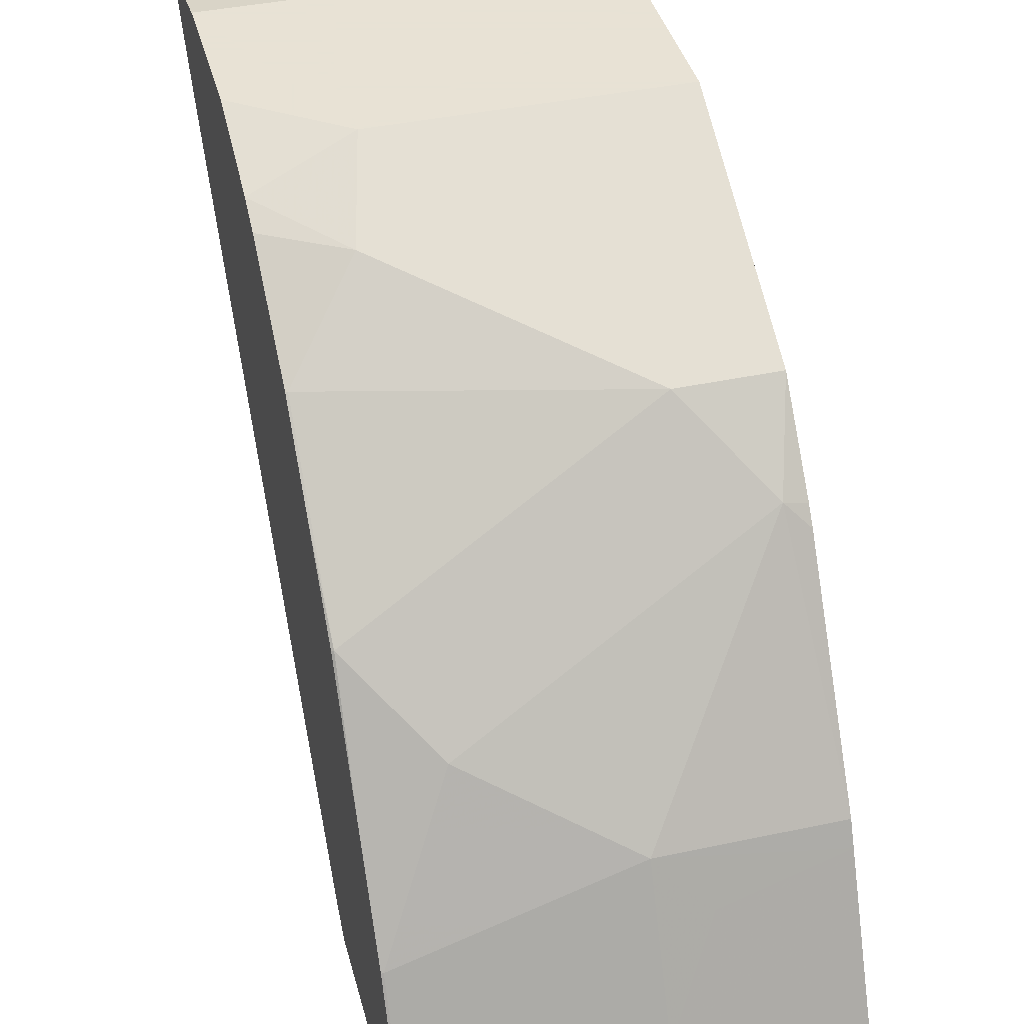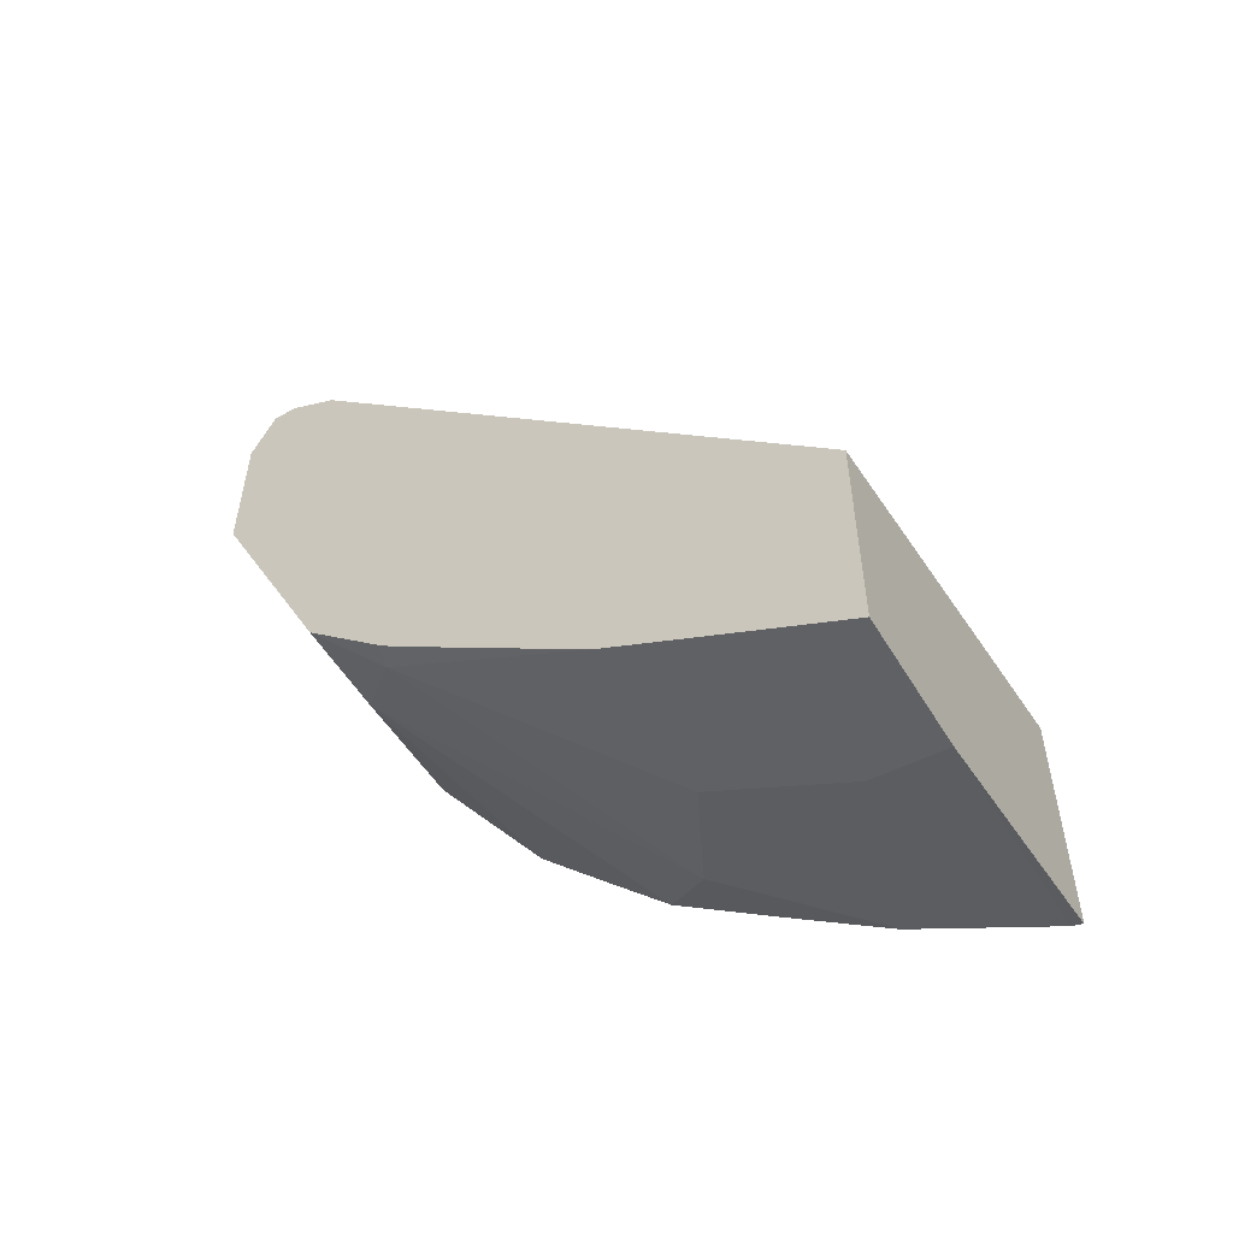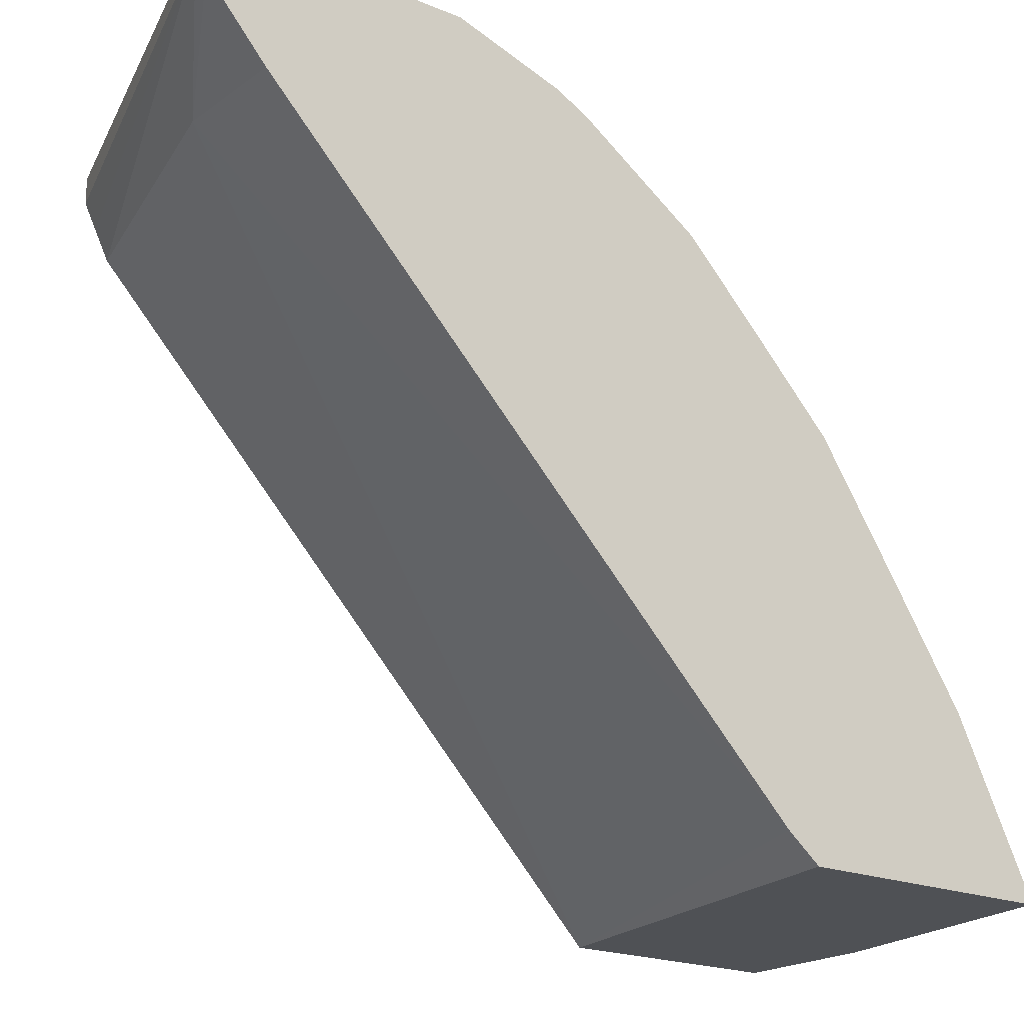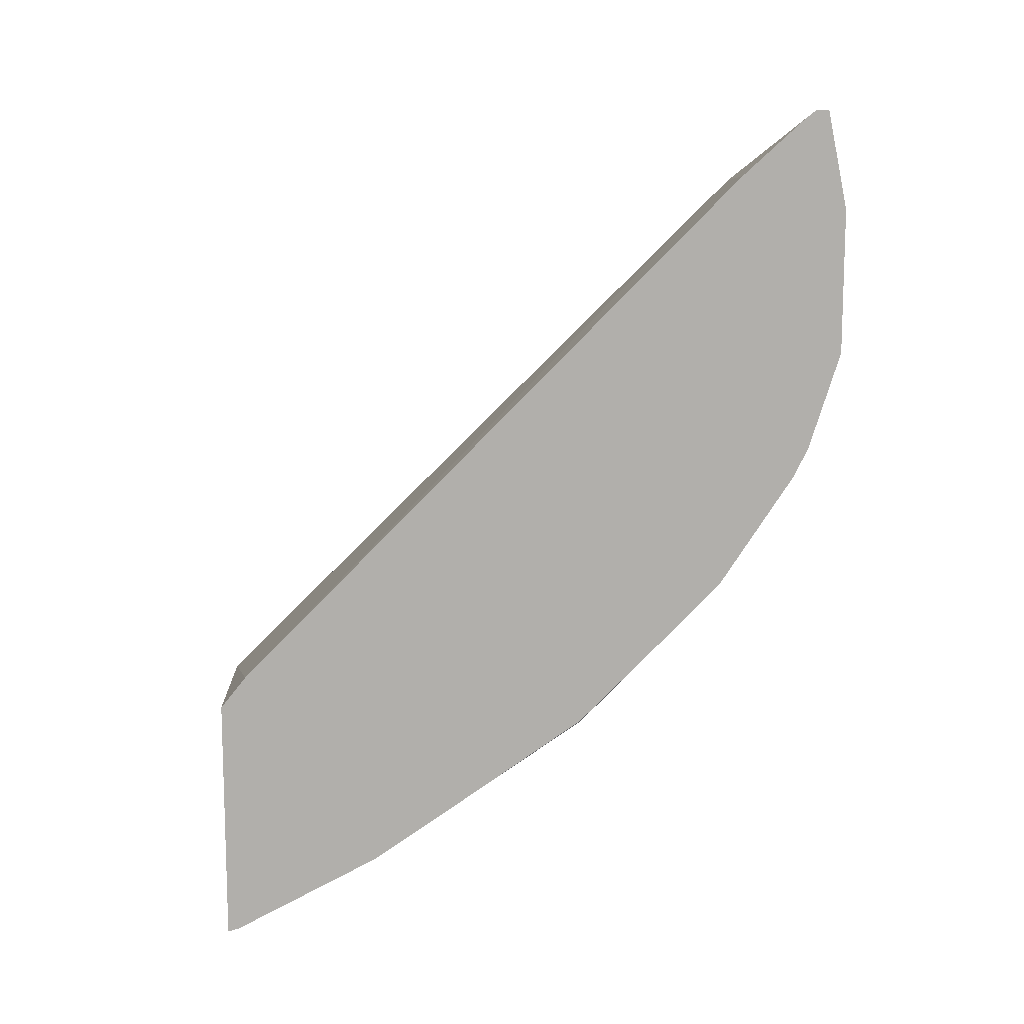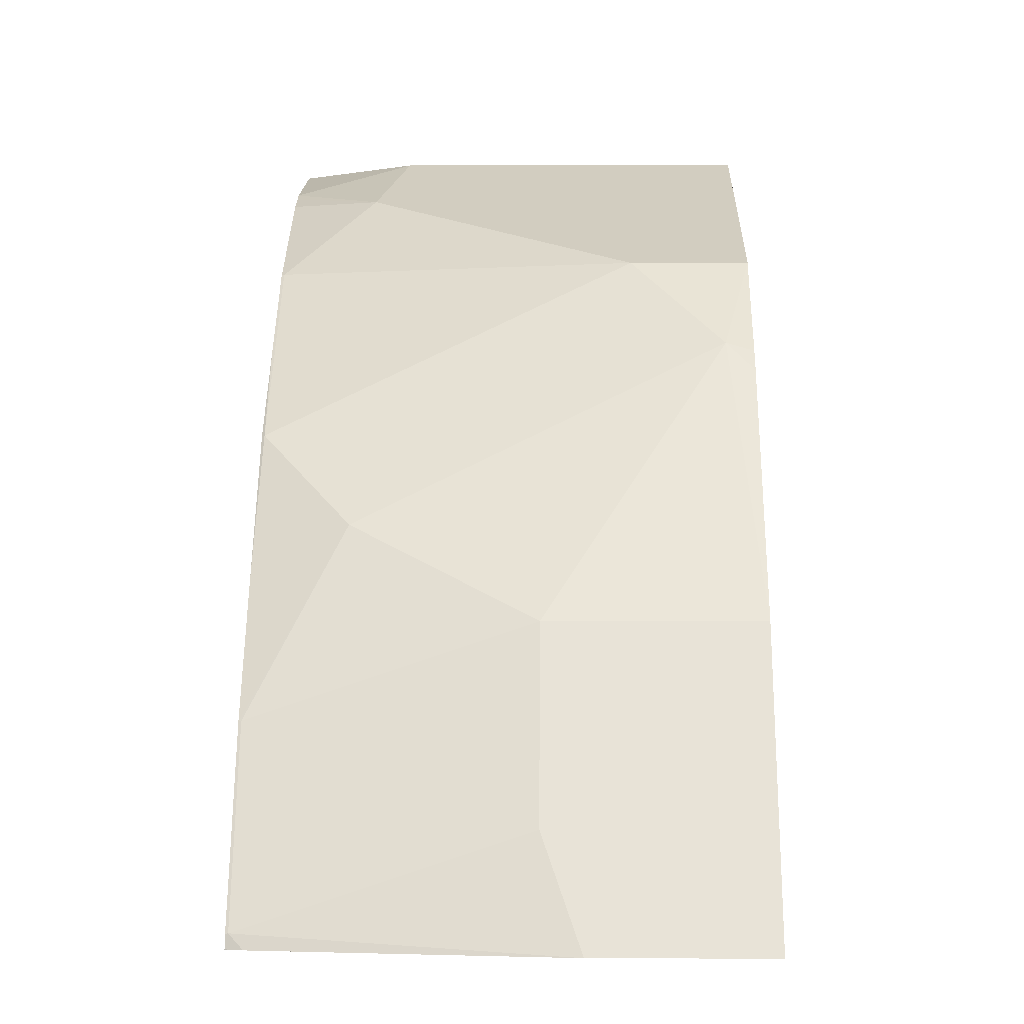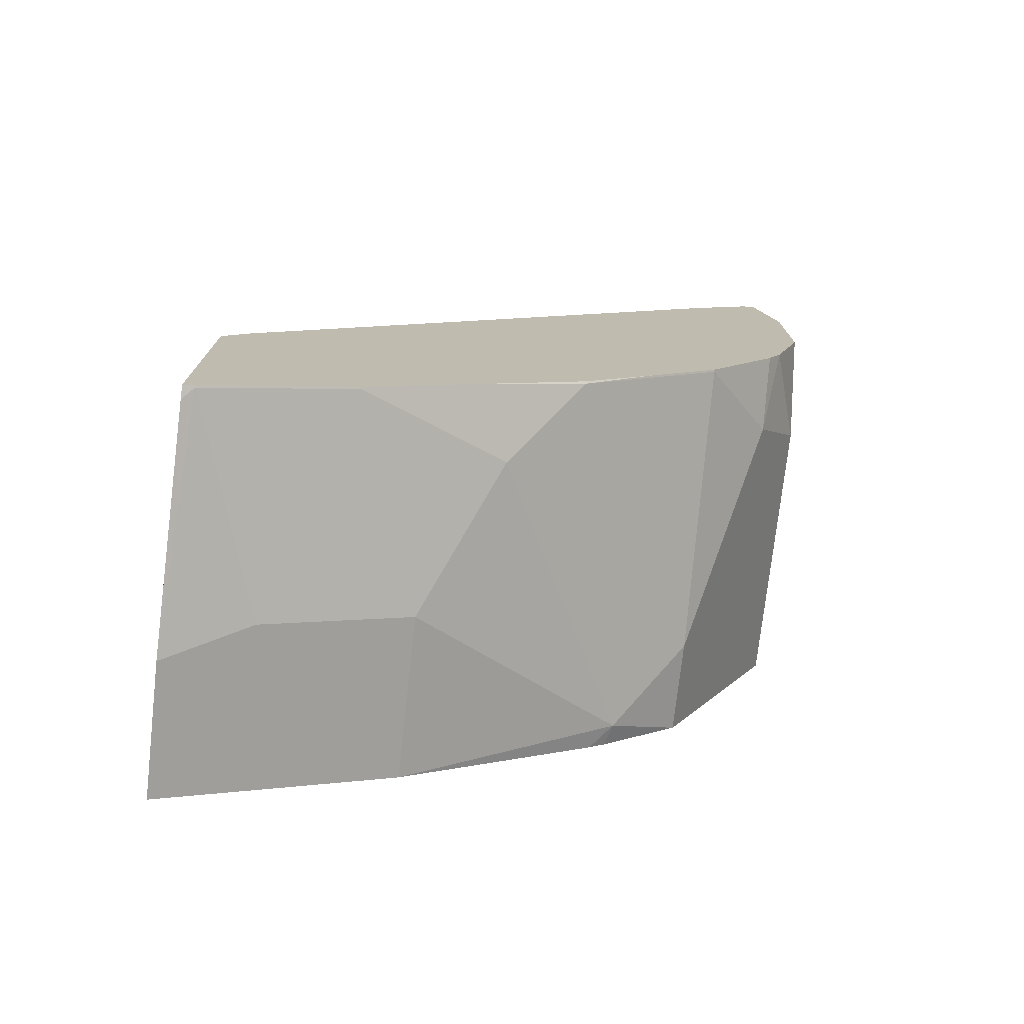
<metadata>
{"format":"obj","ext":"obj","renderer":"f3d","projection":"perspective","resolution":1024,"background":"white","views":[{"elev":40.6,"azim":165.3,"up":"+Y"},{"elev":-53.5,"azim":-59.6,"up":"+Z"},{"elev":-19.9,"azim":52.4,"up":"+Y"},{"elev":12.1,"azim":84.5,"up":"+Z"},{"elev":-2.0,"azim":-179.0,"up":"+Y"},{"elev":-74.9,"azim":83.6,"up":"+Z"}]}
</metadata>
<code>
v 0.1644 0.8221 -0.5345
v 0.2205 0.8044 -0.5494
v 0.1781 0.7947 -0.5892
v 0.000954 0.76 -0.6587
v 0.000954 0.8011 -0.5765
v 0.000954 0.8221 -0.5345
v 0.2205 0.8221 -0.4933
v 0.2205 0.8016 -0.555
v 0.2205 0.796 -0.5662
v 0.2124 0.7879 -0.5824
v 0.2205 0.7534 -0.6301
v 0.2192 0.7536 -0.6303
v 0.05483 0.7536 -0.6714
v 0.000954 0.7536 -0.6714
v 0.000954 0.8221 -0.4522
v 0.2205 0.8221 -0.4111
v 0.2205 0.7123 -0.6712
v 0.2192 0.7125 -0.6714
v 0.2192 0.6714 -0.7125
v 0.1781 0.6304 -0.7536
v 0.01372 0.7125 -0.7125
v 0.000954 0.709 -0.7117
v 0.000954 0.8088 -0.4254
v 0.2205 0.8105 -0.355
v 0.1644 0.8221 -0.4111
v 0.2205 0.6708 -0.7119
v 0.2205 0.6073 -0.7549
v 0.2205 0.5479 -0.7945
v 0.2192 0.5481 -0.7947
v 0.09592 0.5893 -0.7947
v 0.000954 0.6998 -0.7189
v 0.000954 0.5893 -0.7947
v 0.000954 0.8084 -0.4248
v 0.2205 0.803 -0.355
v 0.2205 0.4657 -0.8356
v 0.2192 0.4659 -0.8359
v 0.09592 0.507 -0.8359
v 0.06852 0.5619 -0.8085
v 0.000954 0.5765 -0.8012
v 0.000954 0.7947 -0.4248
v 0.1507 0.7673 -0.3974
v 0.2205 0.796 -0.3607
v 0.000954 0.782 -0.4312
v 0.000954 0.7673 -0.4385
v 0.2205 0.4598 -0.8371
v 0.2129 0.4596 -0.839
v 0.07851 0.4596 -0.8595
v 0.06852 0.4796 -0.8496
v 0.000954 0.507 -0.8359
v 0.000954 0.5354 -0.8217
v 0.2205 0.7205 -0.4328
v 0.2205 0.7616 -0.3917
v 0.000954 0.4596 -0.7362
v 0.2205 0.4739 -0.6794
v 0.2205 0.4596 -0.8371
v 0.000954 0.4596 -0.8595
v 0.000954 0.4796 -0.8496
v 0.2205 0.4596 -0.697
f 21 31 22
f 21 30 32
f 21 32 31
f 30 36 37
f 23 33 24
f 24 40 34
f 28 35 36
f 28 36 29
f 29 36 30
f 20 30 21
f 24 33 40
f 20 29 30
f 17 26 19
f 20 27 28
f 19 27 20
f 19 26 27
f 17 19 18
f 16 25 24
f 15 24 25
f 15 23 24
f 14 21 22
f 53 58 54
f 13 20 21
f 30 37 38
f 20 28 29
f 30 38 39
f 47 57 48
f 34 41 42
f 13 19 20
f 47 56 57
f 46 56 47
f 46 53 56
f 46 58 53
f 46 55 58
f 45 55 46
f 41 54 51
f 41 53 54
f 41 44 53
f 41 52 42
f 41 51 52
f 38 50 39
f 37 50 38
f 37 49 50
f 37 57 49
f 37 48 57
f 37 47 48
f 36 47 37
f 36 46 47
f 36 45 46
f 35 45 36
f 34 44 41
f 34 43 44
f 34 40 43
f 30 39 32
f 13 18 19
f 13 21 14
f 11 18 12
f 2 26 17
f 2 27 26
f 2 28 27
f 2 35 28
f 2 45 35
f 2 55 45
f 2 58 55
f 2 54 58
f 2 51 54
f 2 52 51
f 2 42 52
f 2 34 42
f 2 24 34
f 2 16 24
f 2 7 16
f 2 8 3
f 1 7 2
f 1 16 7
f 1 25 16
f 1 15 25
f 1 6 15
f 1 4 5
f 1 3 4
f 1 2 3
f 12 18 13
f 2 17 11
f 2 11 9
f 1 5 6
f 3 8 9
f 2 9 8
f 11 17 18
f 9 11 10
f 4 15 6
f 4 23 15
f 4 33 23
f 4 40 33
f 4 43 40
f 4 44 43
f 4 53 44
f 4 56 53
f 4 57 56
f 4 6 5
f 4 50 49
f 4 49 57
f 3 10 11
f 3 11 12
f 3 12 13
f 3 13 4
f 3 9 10
f 4 14 22
f 4 22 31
f 4 31 32
f 4 32 39
f 4 39 50
f 4 13 14

</code>
